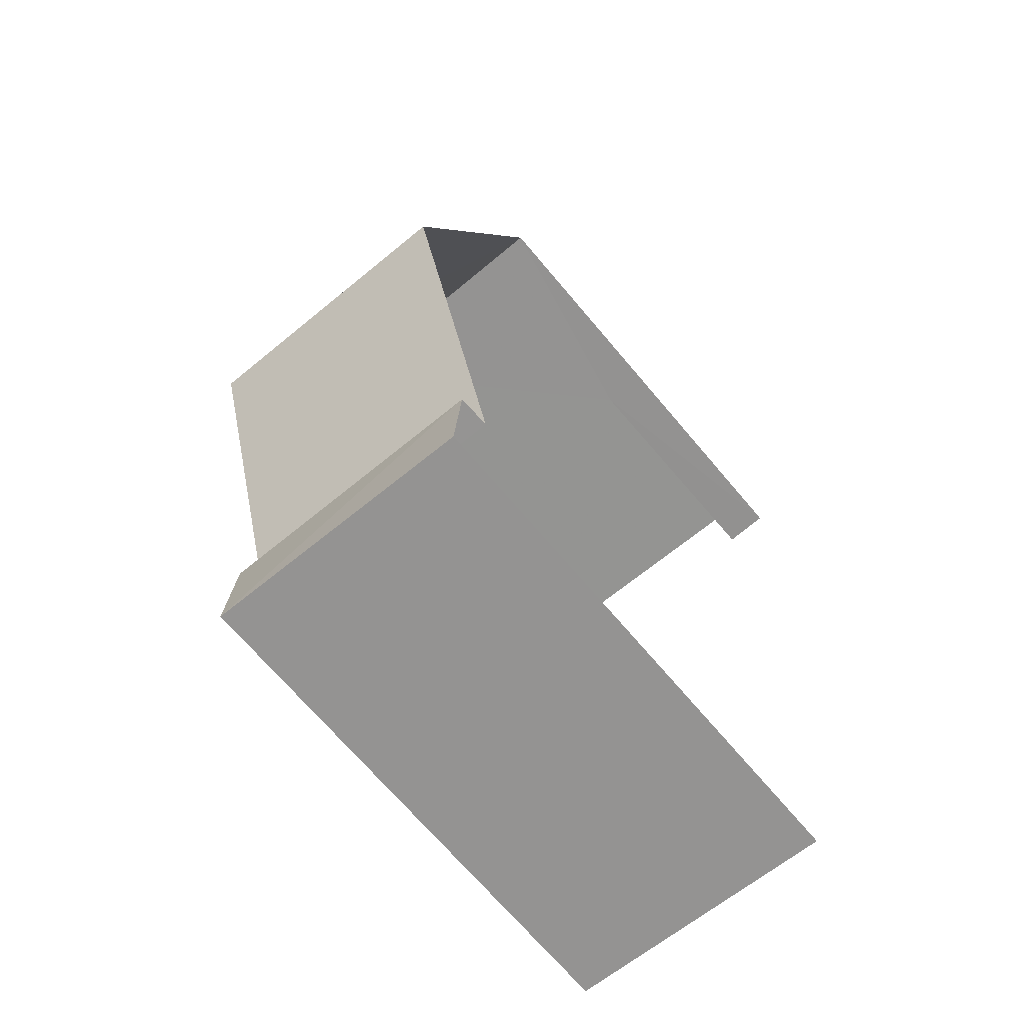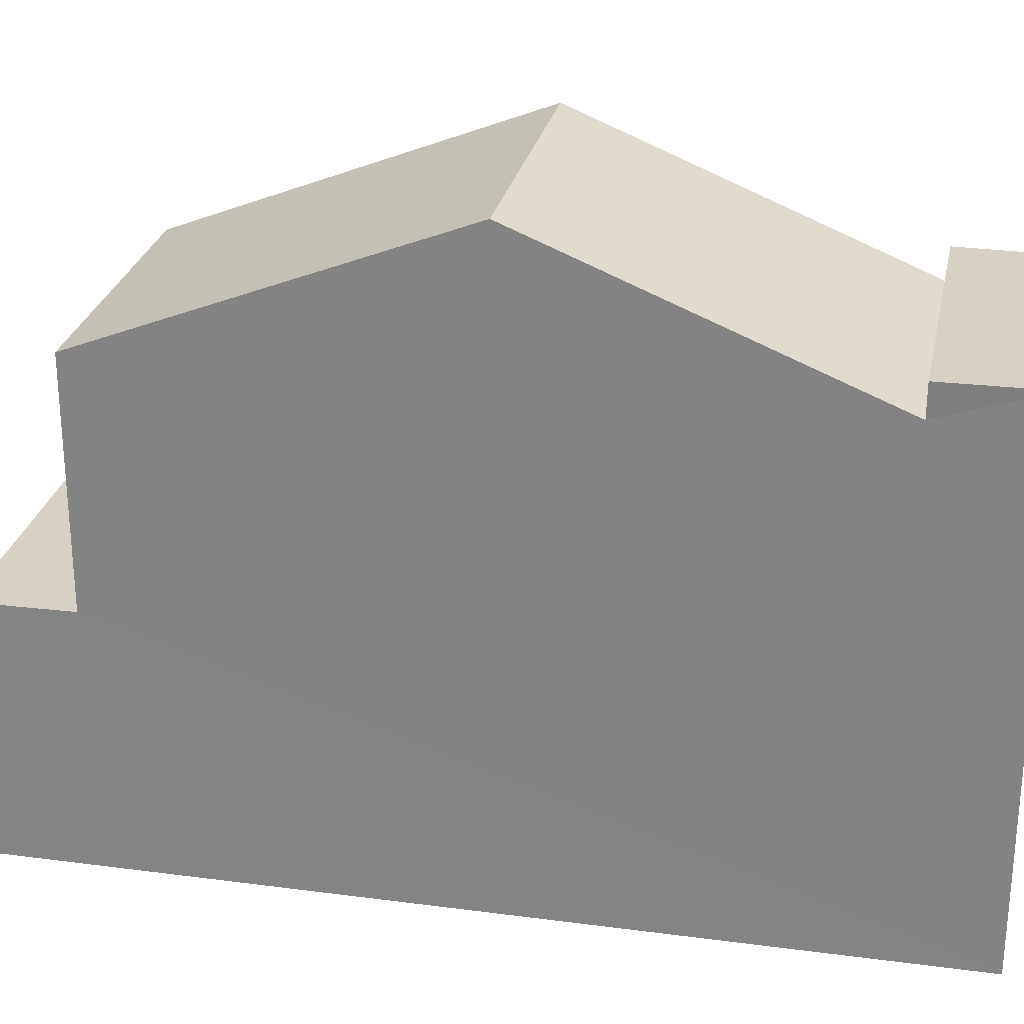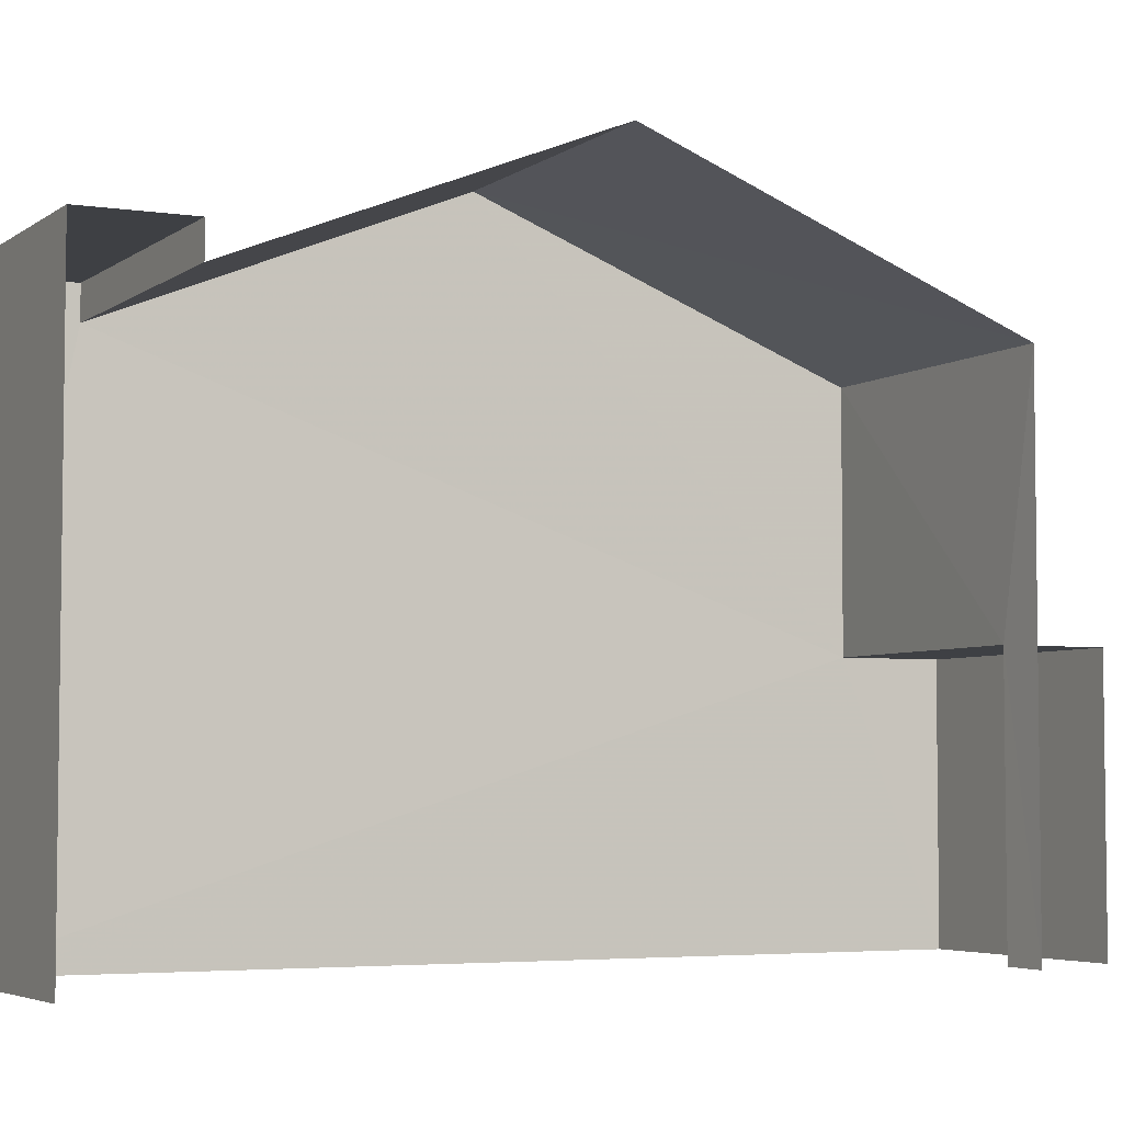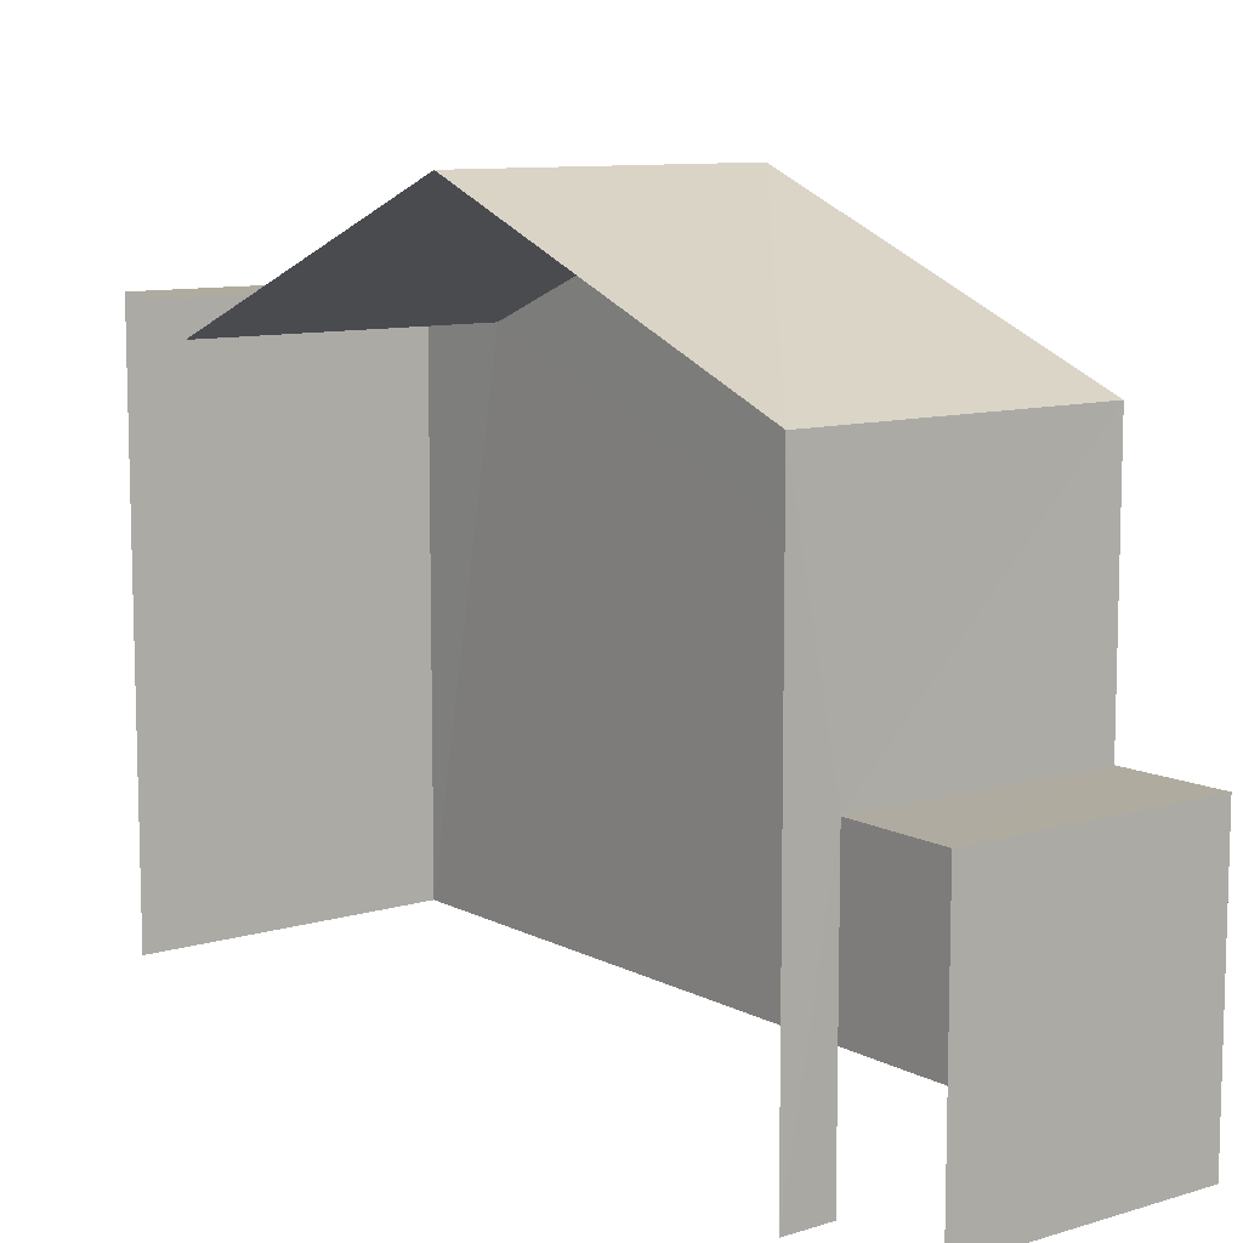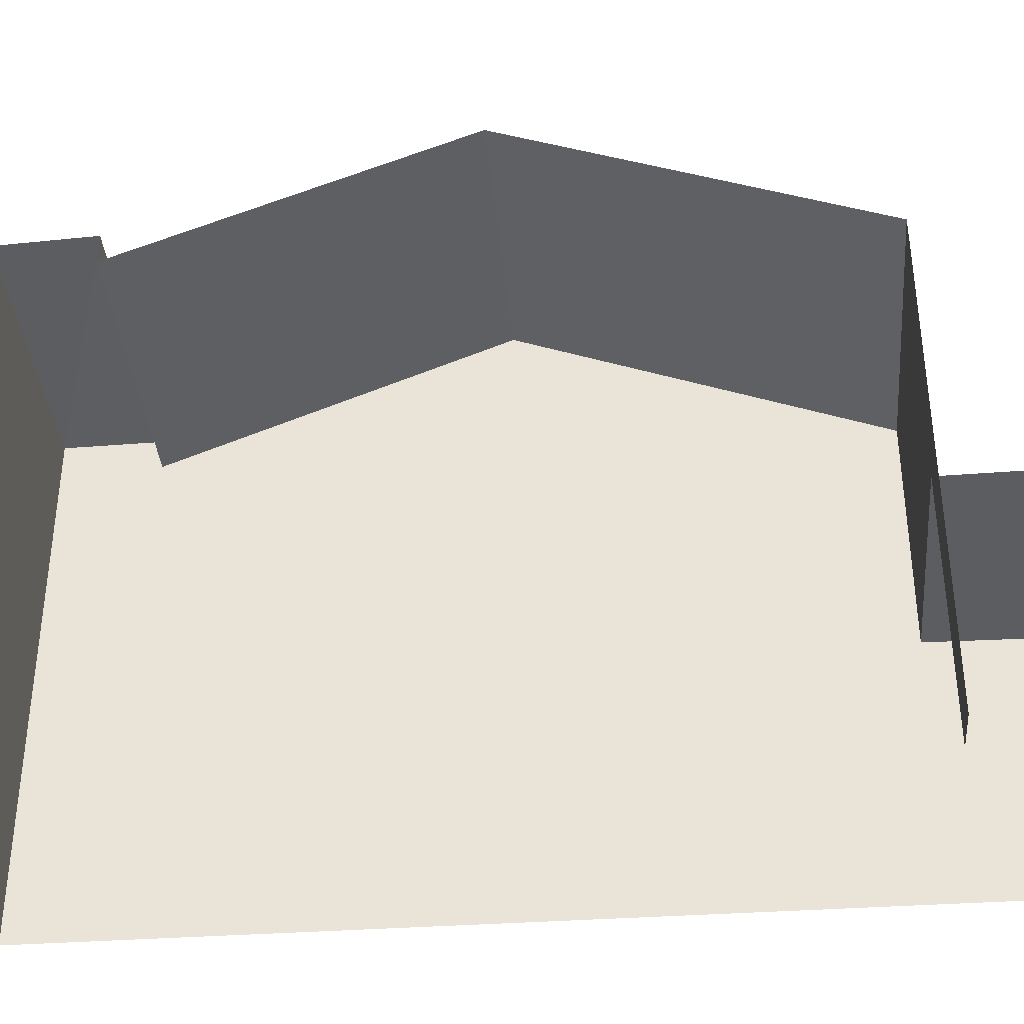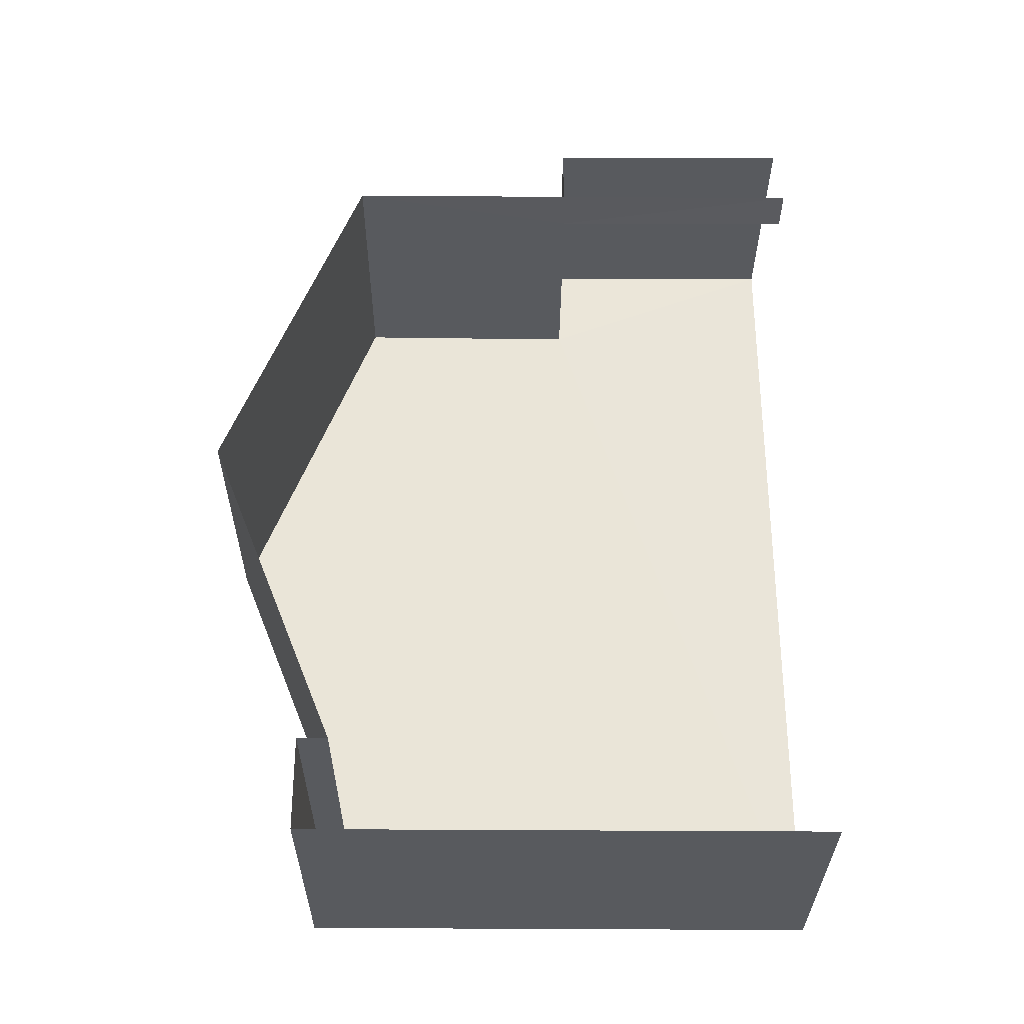
<metadata>
{"format":"obj","ext":"obj","renderer":"f3d","projection":"perspective","resolution":1024,"background":"white","views":[{"elev":-69.6,"azim":40.0,"up":"+Y"},{"elev":26.8,"azim":-82.1,"up":"+Z"},{"elev":-4.6,"azim":59.5,"up":"+Z"},{"elev":9.8,"azim":138.8,"up":"+Z"},{"elev":-37.3,"azim":91.5,"up":"+Z"},{"elev":-34.7,"azim":89.7,"up":"+Y"}]}
</metadata>
<code>
v -3.737e+05 -1.046e+05 24.24
v -3.737e+05 -1.046e+05 24.24
v -3.737e+05 -1.046e+05 24.24
v -3.737e+05 -1.046e+05 24.24
v -3.737e+05 -1.046e+05 24.24
v -3.737e+05 -1.046e+05 24.24
v -3.737e+05 -1.046e+05 24.24
v -3.737e+05 -1.046e+05 30.25
v -3.737e+05 -1.046e+05 30.25
v -3.737e+05 -1.046e+05 31.87
v -3.737e+05 -1.046e+05 31.87
v -3.737e+05 -1.046e+05 27.31
v -3.737e+05 -1.046e+05 27.31
v -3.737e+05 -1.046e+05 27.31
v -3.737e+05 -1.046e+05 27.31
v -3.737e+05 -1.046e+05 30.17
v -3.737e+05 -1.046e+05 30.17
v -3.737e+05 -1.046e+05 30.63
v -3.737e+05 -1.046e+05 30.63
v -3.737e+05 -1.046e+05 30.63
v -3.737e+05 -1.046e+05 30.63
f 1 2 3
f 4 1 5
f 6 7 3
f 7 5 1
f 3 7 1
f 1 4 13
f 15 1 13
f 20 19 9
f 16 10 2
f 19 6 9
f 10 9 3
f 9 6 3
f 2 10 3
f 8 9 10
f 11 8 10
f 12 13 14
f 12 15 13
f 16 17 11
f 10 16 11
f 18 19 20
f 21 18 20
f 13 4 5
f 14 13 5
f 18 7 6
f 19 18 6
f 9 21 20
f 9 8 21
f 14 5 12
f 17 12 11
f 12 5 7
f 21 8 18
f 18 8 7
f 8 11 12
f 8 12 7
f 2 15 16
f 16 15 17
f 2 1 15
f 17 15 12

</code>
